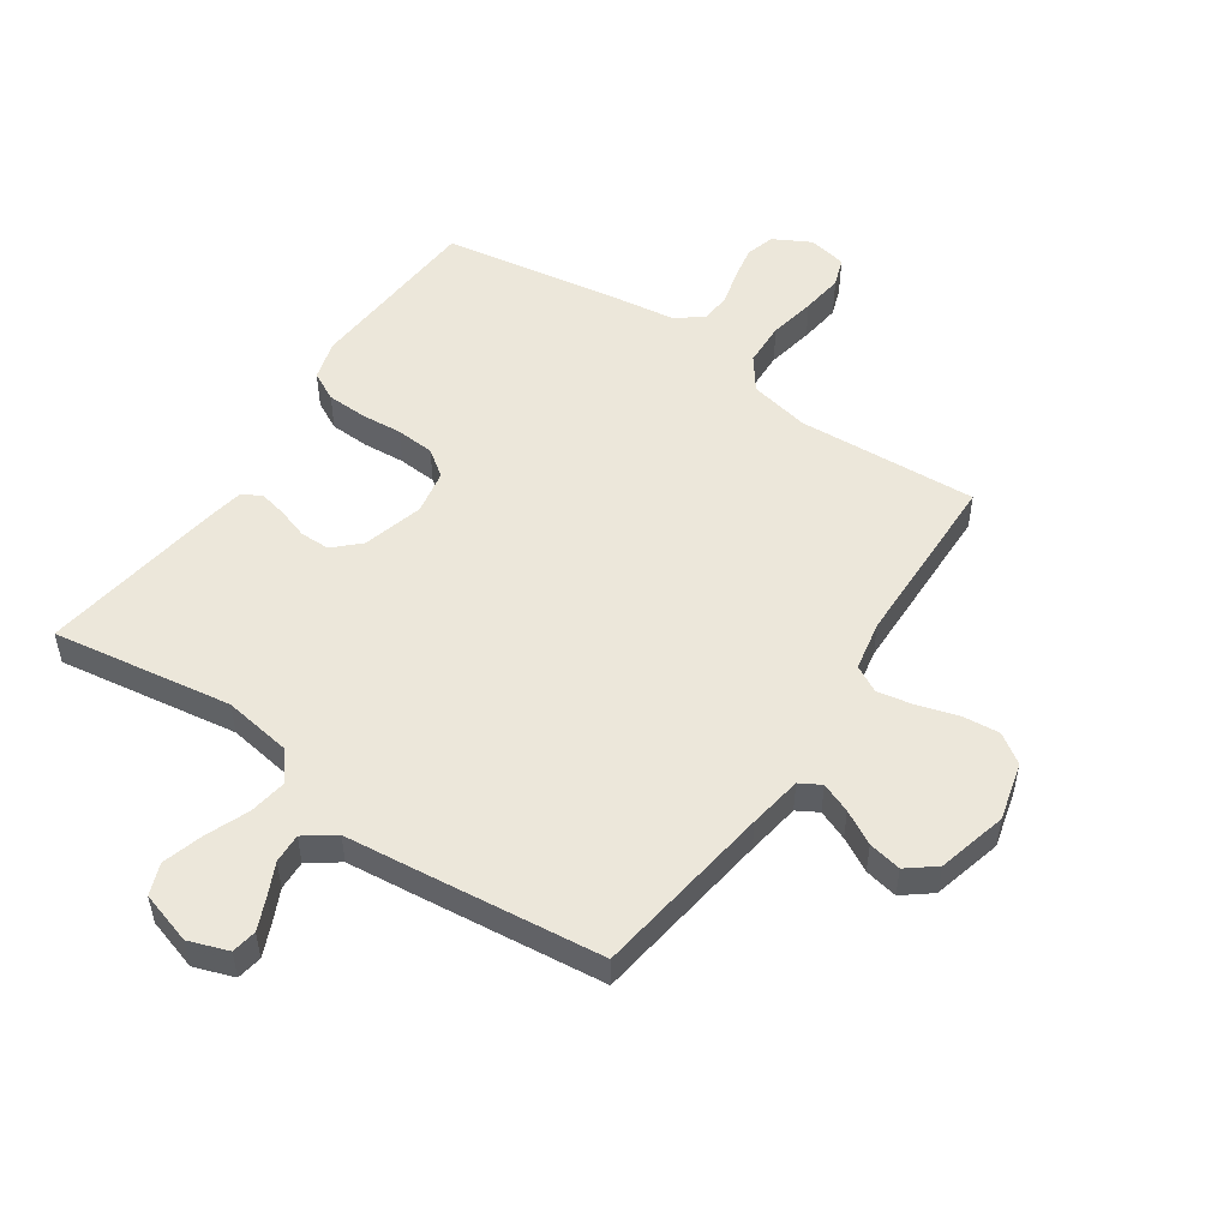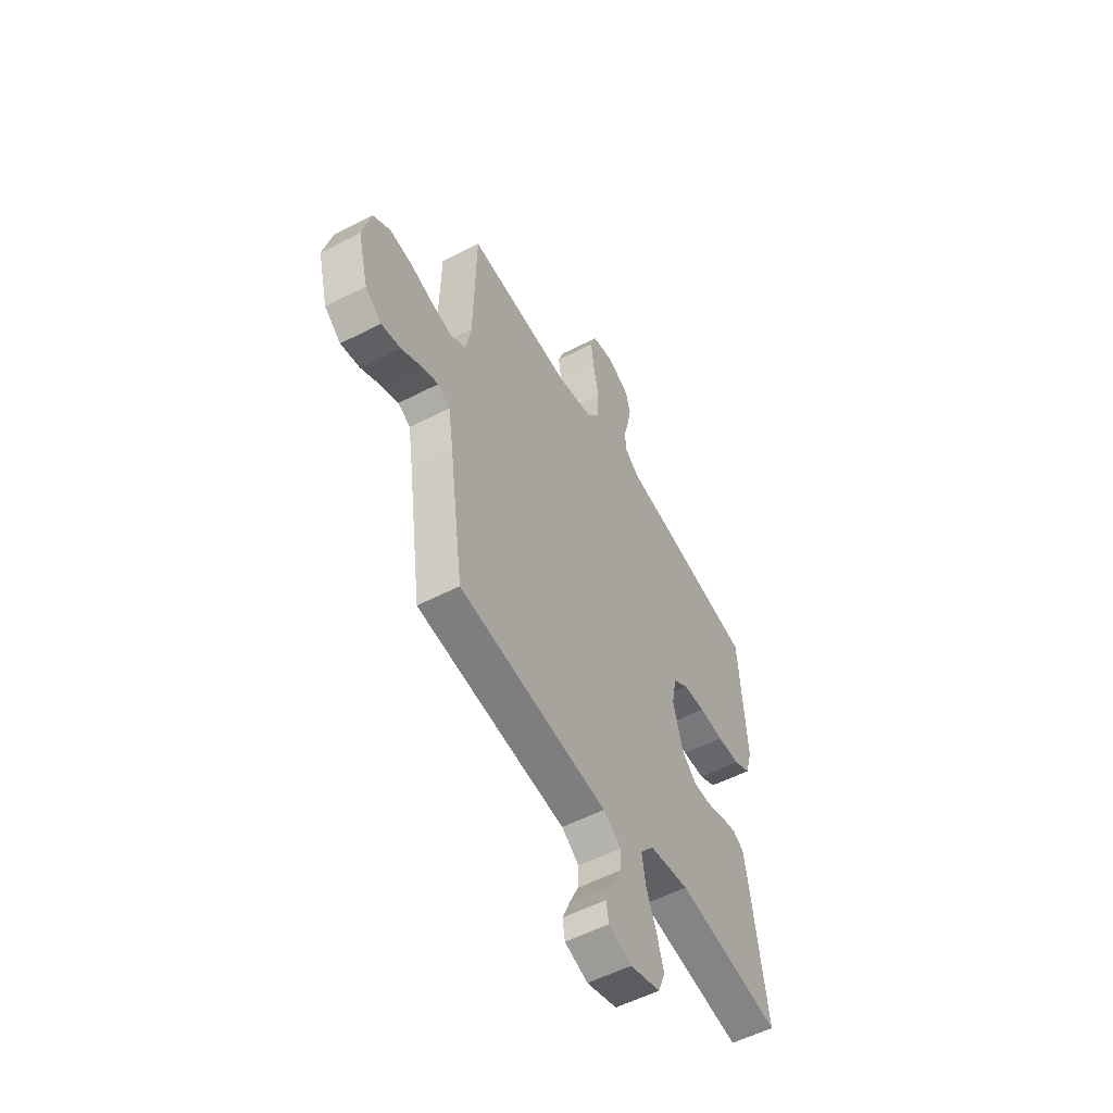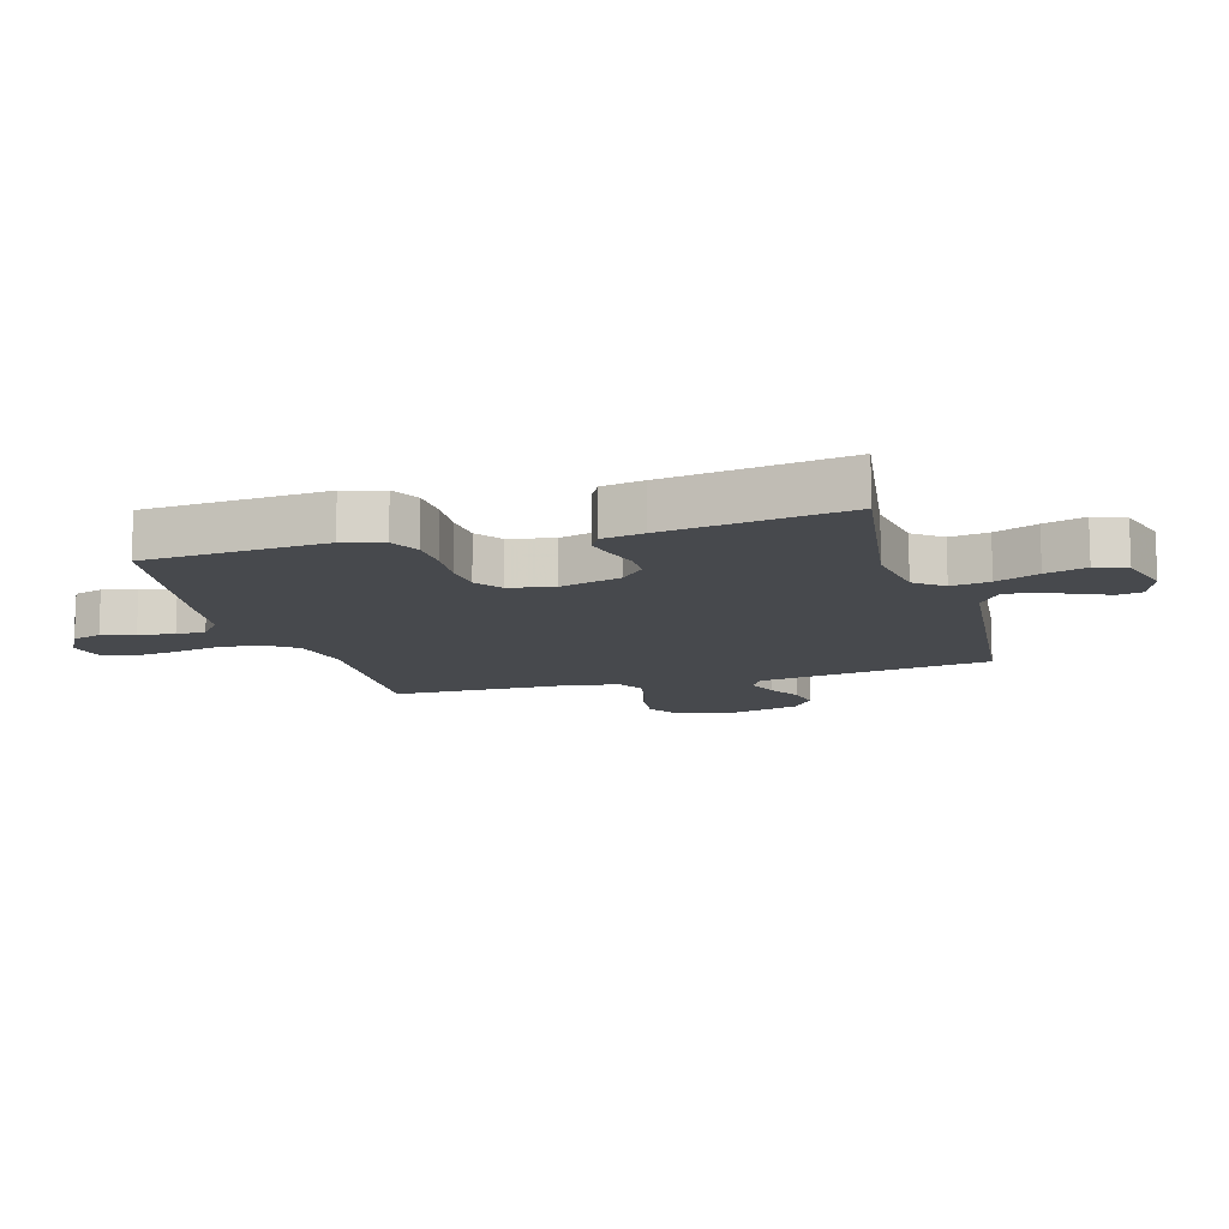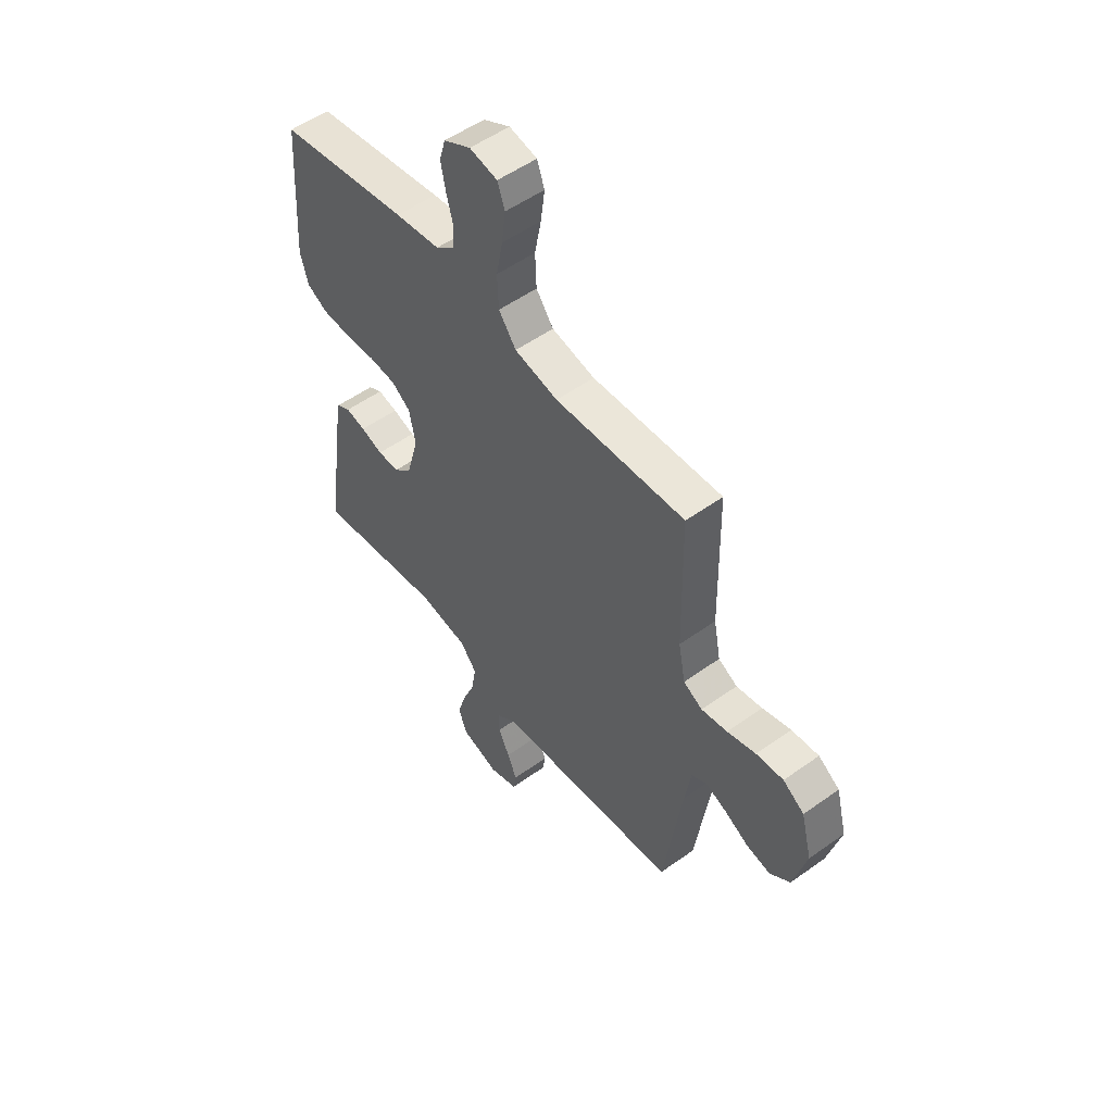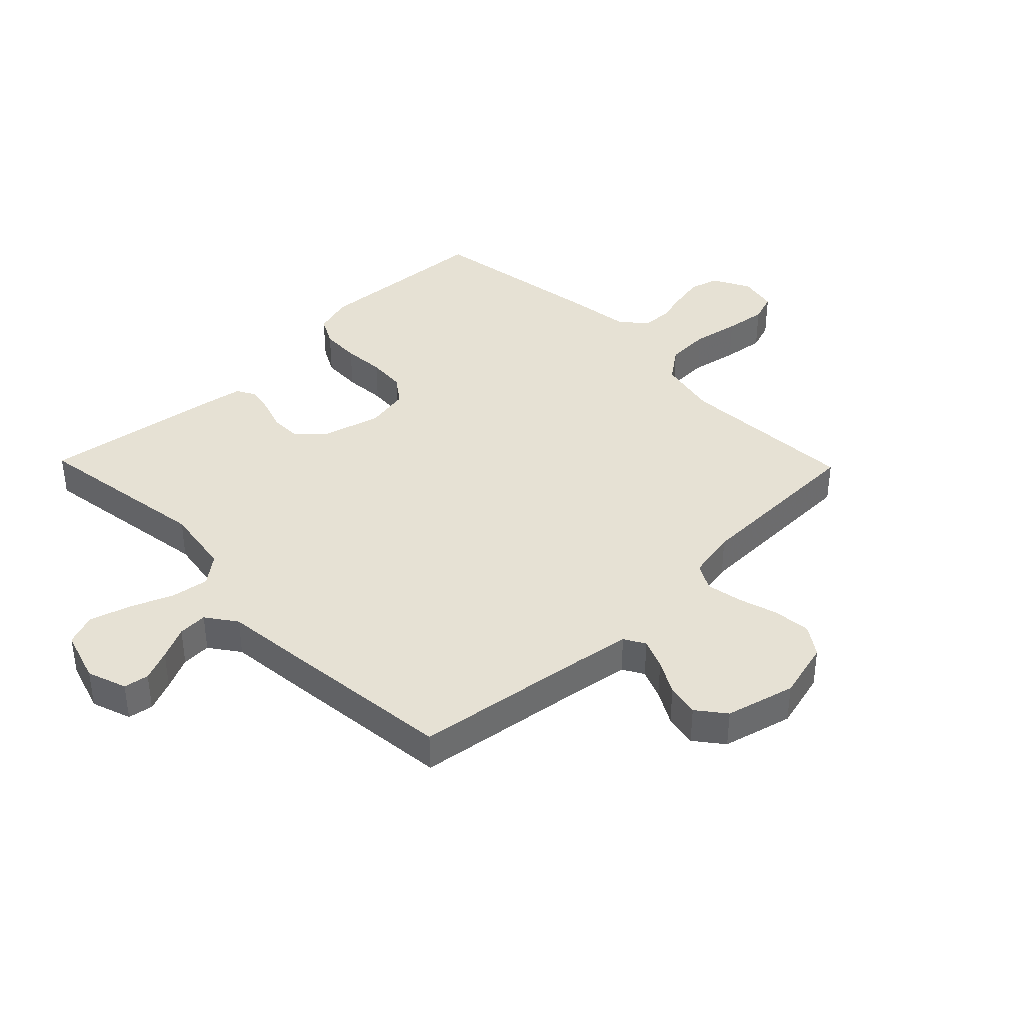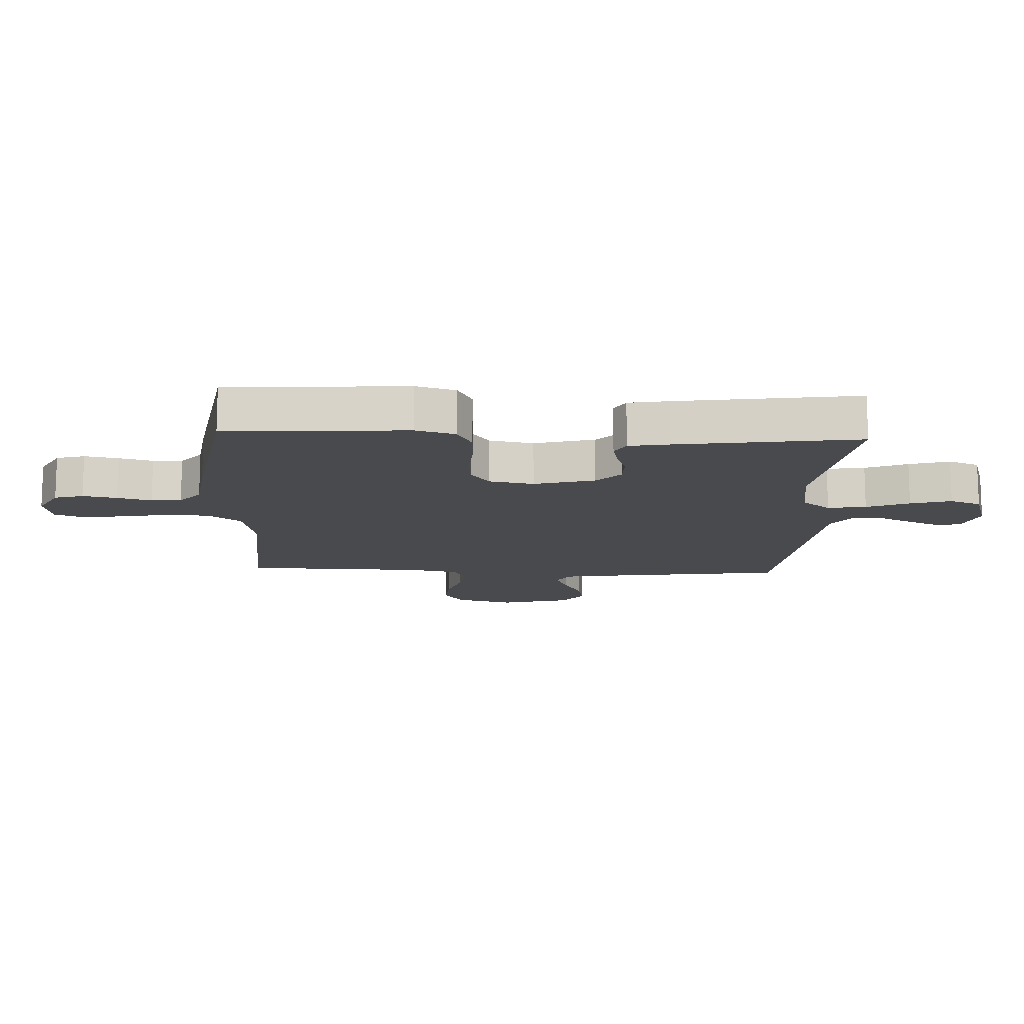
<metadata>
{"format":"obj","ext":"obj","renderer":"f3d","projection":"perspective","resolution":1024,"background":"white","views":[{"elev":51.8,"azim":-145.9,"up":"+Y"},{"elev":-54.5,"azim":-61.3,"up":"+Z"},{"elev":-12.3,"azim":106.2,"up":"+Y"},{"elev":53.2,"azim":-127.5,"up":"+Z"},{"elev":39.3,"azim":-134.2,"up":"+Y"},{"elev":-13.4,"azim":87.4,"up":"+Y"}]}
</metadata>
<code>
v -0.5 0.07 -0.5
v -0.542 0.07 -0.2
v -0.556 0.07 -0.111
v -0.591 0.07 -0.091
v -0.641 0.07 -0.111
v -0.697 0.07 -0.142
v -0.752 0.07 -0.153
v -0.799 0.07 -0.116
v -0.829 0.07 0
v -0.804 0.07 0.097
v -0.755 0.07 0.13
v -0.692 0.07 0.124
v -0.626 0.07 0.104
v -0.566 0.07 0.093
v -0.522 0.07 0.117
v -0.506 0.07 0.2
v -0.5 0.07 0.5
v -0.2 0.07 0.484
v -0.1 0.07 0.505
v -0.06 0.07 0.559
v -0.057 0.07 0.633
v -0.072 0.07 0.711
v -0.081 0.07 0.781
v -0.064 0.07 0.829
v 0 0.07 0.842
v 0.062 0.07 0.809
v 0.076 0.07 0.761
v 0.065 0.07 0.704
v 0.05 0.07 0.647
v 0.053 0.07 0.597
v 0.096 0.07 0.562
v 0.2 0.07 0.548
v 0.5 0.07 0.5
v 0.52 0.07 0.2
v 0.501 0.07 0.134
v 0.453 0.07 0.109
v 0.387 0.07 0.106
v 0.317 0.07 0.111
v 0.253 0.07 0.106
v 0.209 0.07 0.074
v 0.195 0.07 0
v 0.223 0.07 -0.101
v 0.265 0.07 -0.141
v 0.315 0.07 -0.141
v 0.366 0.07 -0.124
v 0.412 0.07 -0.114
v 0.444 0.07 -0.132
v 0.456 0.07 -0.2
v 0.5 0.07 -0.5
v 0.2 0.07 -0.455
v 0.085 0.07 -0.473
v 0.048 0.07 -0.52
v 0.058 0.07 -0.584
v 0.087 0.07 -0.655
v 0.107 0.07 -0.723
v 0.087 0.07 -0.775
v 0 0.07 -0.802
v -0.066 0.07 -0.779
v -0.073 0.07 -0.737
v -0.051 0.07 -0.685
v -0.025 0.07 -0.63
v -0.023 0.07 -0.581
v -0.073 0.07 -0.545
v -0.2 0.07 -0.532
v -0.5 0 -0.5
v -0.542 0 -0.2
v -0.556 0 -0.111
v -0.591 0 -0.091
v -0.641 0 -0.111
v -0.697 0 -0.142
v -0.752 0 -0.153
v -0.799 0 -0.116
v -0.829 0 0
v -0.804 0 0.097
v -0.755 0 0.13
v -0.692 0 0.124
v -0.626 0 0.104
v -0.566 0 0.093
v -0.522 0 0.117
v -0.506 0 0.2
v -0.5 0 0.5
v -0.2 0 0.484
v -0.1 0 0.505
v -0.06 0 0.559
v -0.057 0 0.633
v -0.072 0 0.711
v -0.081 0 0.781
v -0.064 0 0.829
v 0 0 0.842
v 0.062 0 0.809
v 0.076 0 0.761
v 0.065 0 0.704
v 0.05 0 0.647
v 0.053 0 0.597
v 0.096 0 0.562
v 0.2 0 0.548
v 0.5 0 0.5
v 0.52 0 0.2
v 0.501 0 0.134
v 0.453 0 0.109
v 0.387 0 0.106
v 0.317 0 0.111
v 0.253 0 0.106
v 0.209 0 0.074
v 0.195 0 0
v 0.223 0 -0.101
v 0.265 0 -0.141
v 0.315 0 -0.141
v 0.366 0 -0.124
v 0.412 0 -0.114
v 0.444 0 -0.132
v 0.456 0 -0.2
v 0.5 0 -0.5
v 0.2 0 -0.455
v 0.085 0 -0.473
v 0.048 0 -0.52
v 0.058 0 -0.584
v 0.087 0 -0.655
v 0.107 0 -0.723
v 0.087 0 -0.775
v 0 0 -0.802
v -0.066 0 -0.779
v -0.073 0 -0.737
v -0.051 0 -0.685
v -0.025 0 -0.63
v -0.023 0 -0.581
v -0.073 0 -0.545
v -0.2 0 -0.532
f 63 64 1 2
f 62 63 2 3
f 58 59 60 61
f 56 57 58 61
f 56 61 62
f 53 54 55 56
f 52 53 56 62
f 51 52 62 3
f 47 48 49 50
f 44 45 46 47
f 44 47 50 51
f 35 36 37 38
f 35 38 39
f 34 35 39
f 31 32 33 34
f 30 31 34 39
f 26 27 28 29
f 24 25 26 29
f 24 29 30
f 21 22 23 24
f 21 24 30 39
f 16 17 18
f 15 16 18 19
f 10 11 12 13
f 10 13 14
f 9 10 14
f 8 9 14
f 5 6 7 8
f 4 5 8 14
f 3 4 14 15
f 43 44 51
f 42 43 51 3
f 41 42 3 15
f 40 41 15 19
f 20 21 39 40
f 19 20 40
f 66 65 128 127
f 67 66 127 126
f 125 124 123 122
f 125 122 121 120
f 126 125 120
f 120 119 118 117
f 126 120 117 116
f 67 126 116 115
f 114 113 112 111
f 111 110 109 108
f 115 114 111 108
f 102 101 100 99
f 103 102 99
f 103 99 98
f 98 97 96 95
f 103 98 95 94
f 93 92 91 90
f 93 90 89 88
f 94 93 88
f 88 87 86 85
f 103 94 88 85
f 82 81 80
f 83 82 80 79
f 77 76 75 74
f 78 77 74
f 78 74 73
f 78 73 72
f 72 71 70 69
f 78 72 69 68
f 79 78 68 67
f 115 108 107
f 67 115 107 106
f 79 67 106 105
f 83 79 105 104
f 104 103 85 84
f 104 84 83
f 1 65 66 2
f 2 66 67 3
f 3 67 68 4
f 4 68 69 5
f 5 69 70 6
f 6 70 71 7
f 7 71 72 8
f 8 72 73 9
f 9 73 74 10
f 10 74 75 11
f 11 75 76 12
f 12 76 77 13
f 13 77 78 14
f 14 78 79 15
f 15 79 80 16
f 16 80 81 17
f 17 81 82 18
f 18 82 83 19
f 19 83 84 20
f 20 84 85 21
f 21 85 86 22
f 22 86 87 23
f 23 87 88 24
f 24 88 89 25
f 25 89 90 26
f 26 90 91 27
f 27 91 92 28
f 28 92 93 29
f 29 93 94 30
f 30 94 95 31
f 31 95 96 32
f 32 96 97 33
f 33 97 98 34
f 34 98 99 35
f 35 99 100 36
f 36 100 101 37
f 37 101 102 38
f 38 102 103 39
f 39 103 104 40
f 40 104 105 41
f 41 105 106 42
f 42 106 107 43
f 43 107 108 44
f 44 108 109 45
f 45 109 110 46
f 46 110 111 47
f 47 111 112 48
f 48 112 113 49
f 49 113 114 50
f 50 114 115 51
f 51 115 116 52
f 52 116 117 53
f 53 117 118 54
f 54 118 119 55
f 55 119 120 56
f 56 120 121 57
f 57 121 122 58
f 58 122 123 59
f 59 123 124 60
f 60 124 125 61
f 61 125 126 62
f 62 126 127 63
f 63 127 128 64
f 64 128 65 1

</code>
